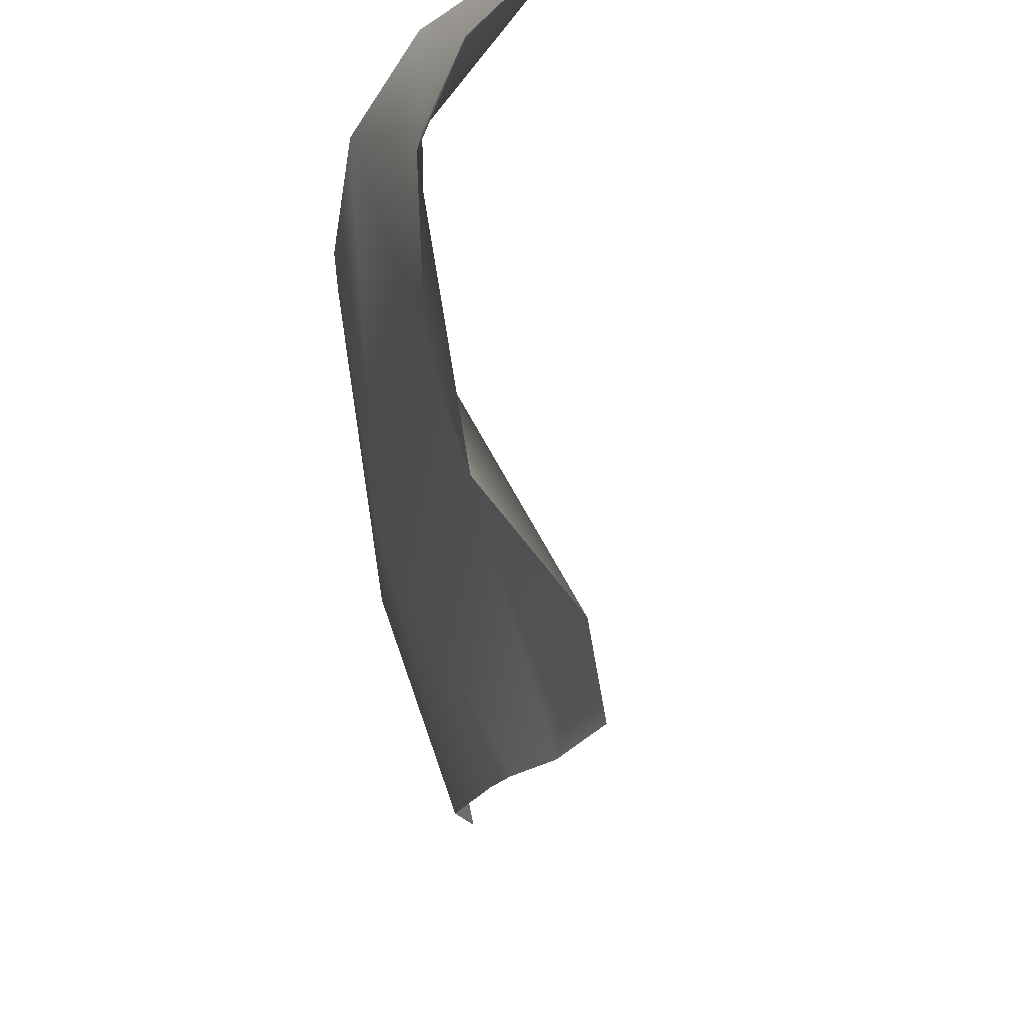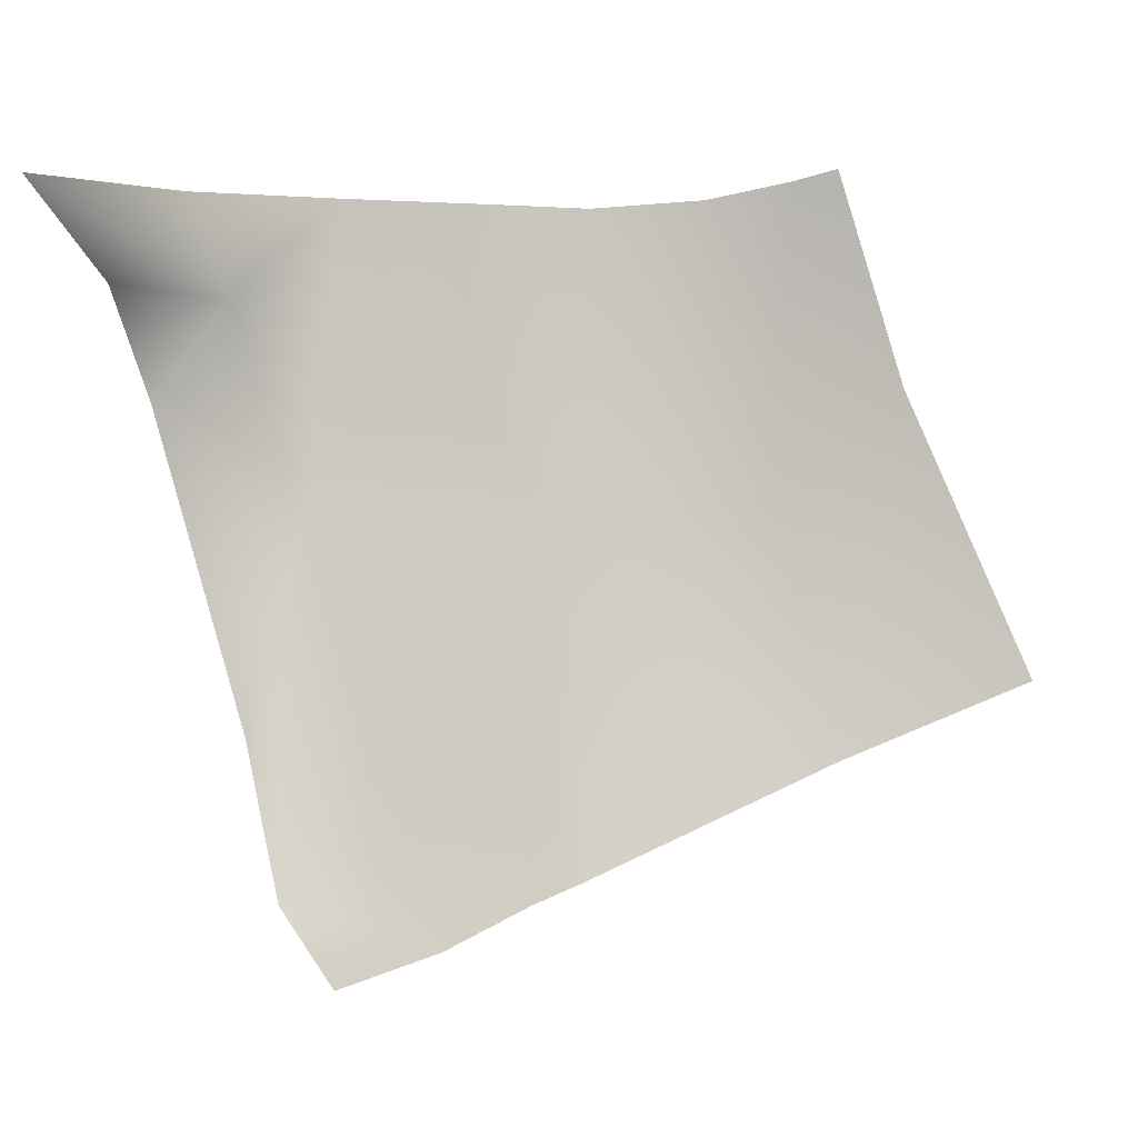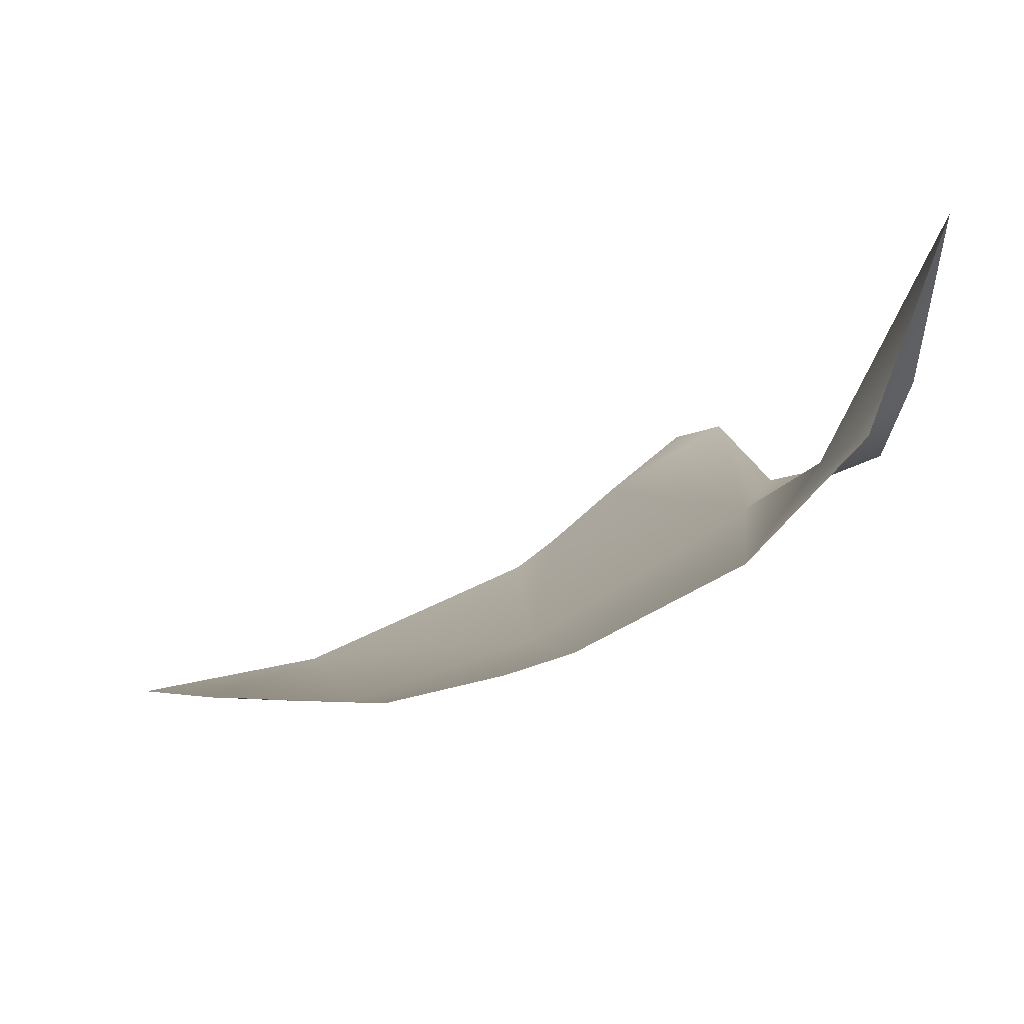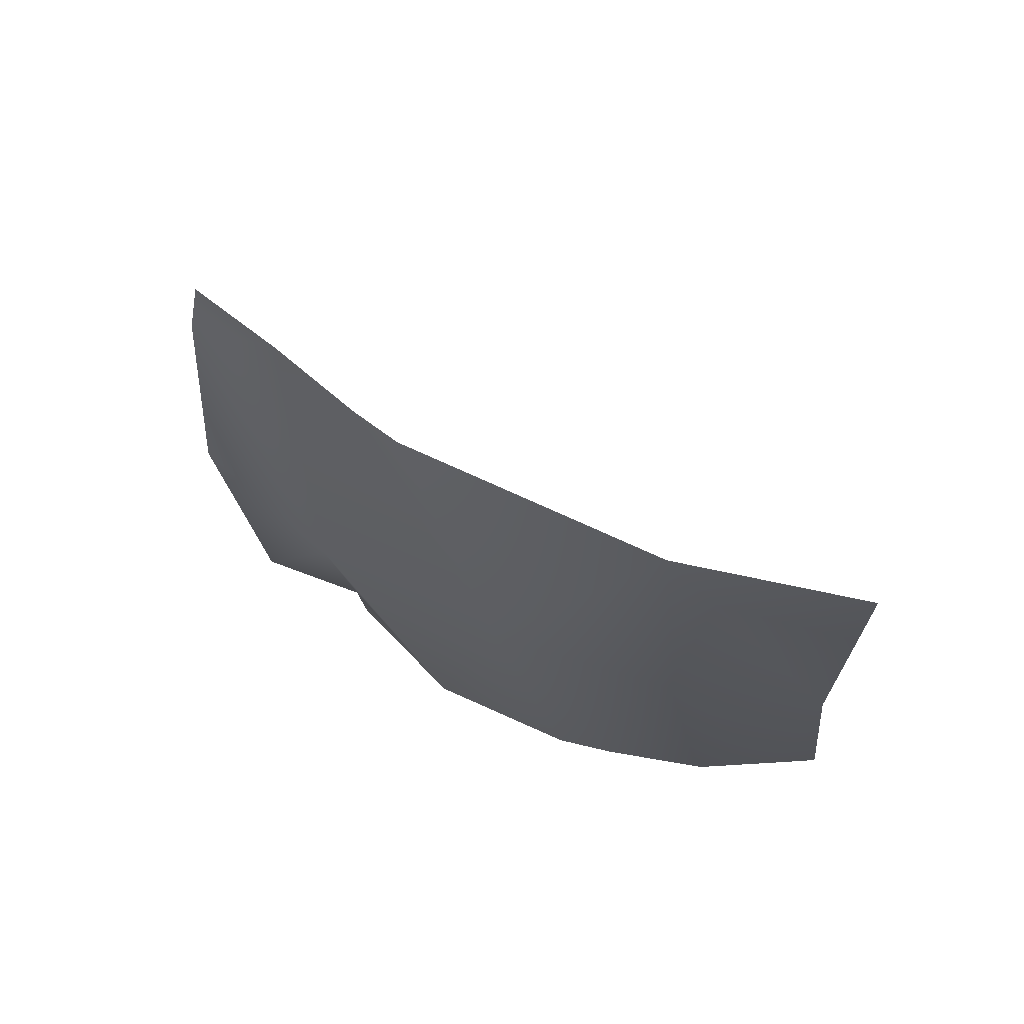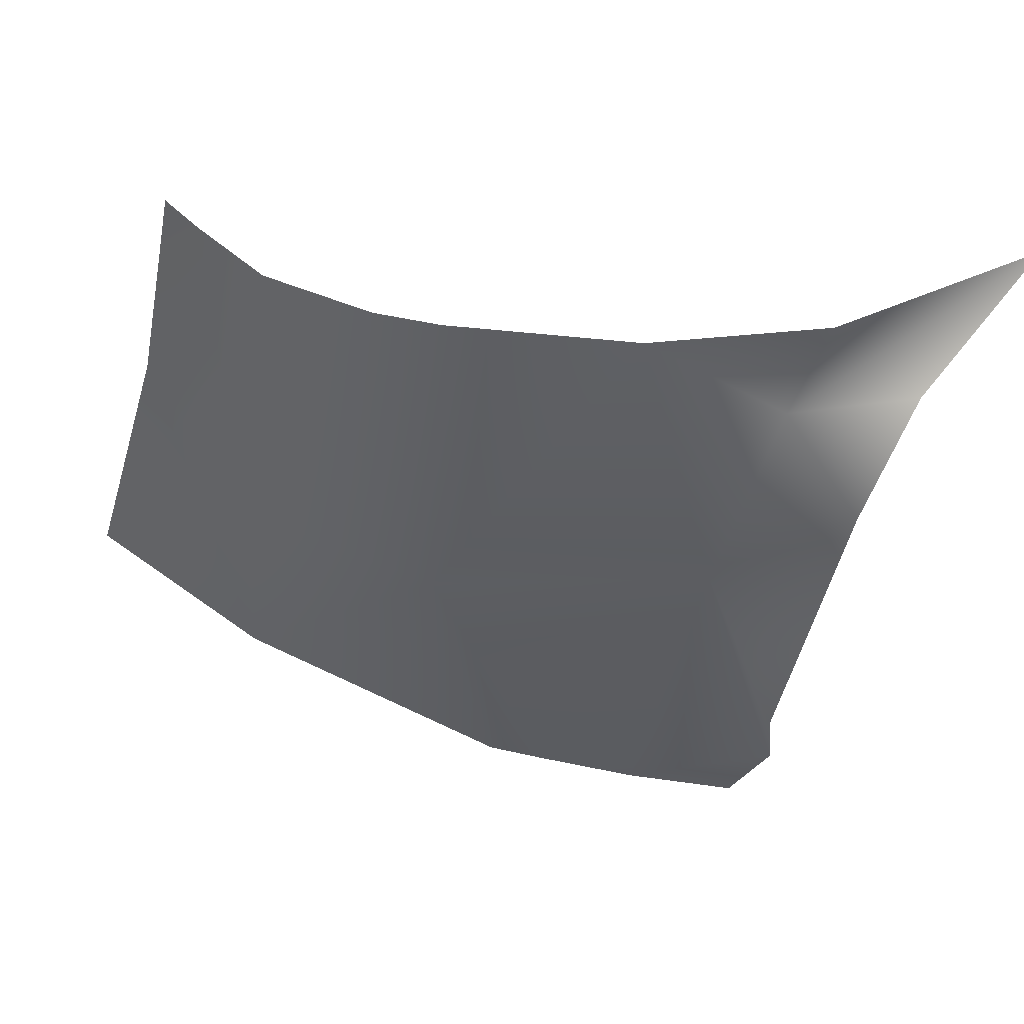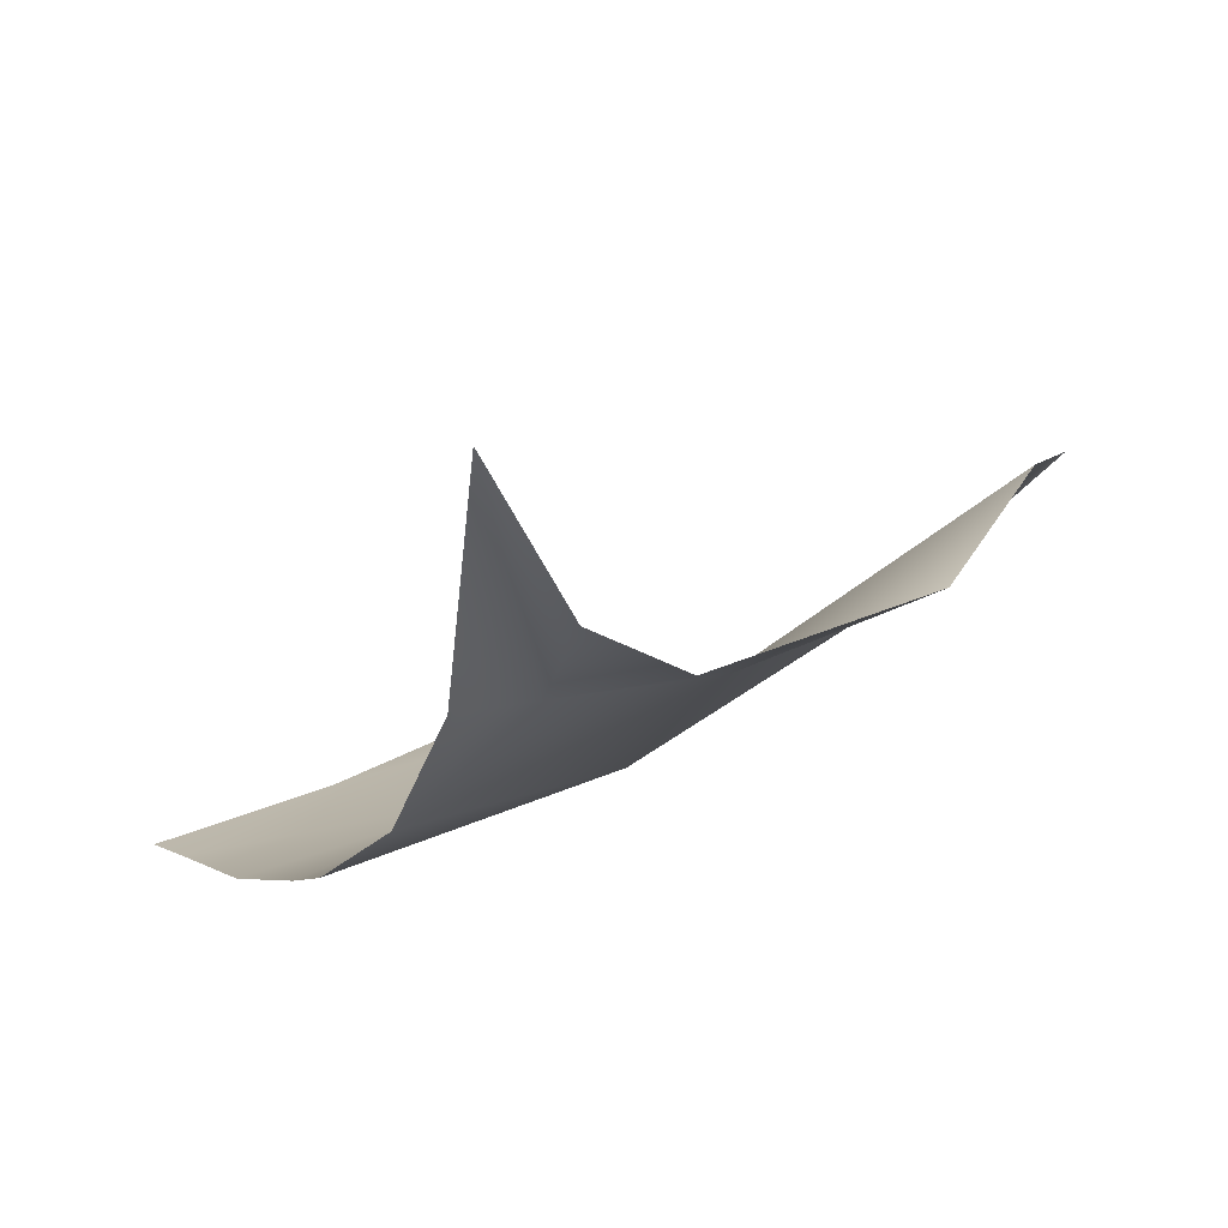
<metadata>
{"format":"obj","ext":"obj","renderer":"f3d","projection":"perspective","resolution":1024,"background":"white","views":[{"elev":-33.3,"azim":108.1,"up":"+Z"},{"elev":8.6,"azim":-171.4,"up":"+Z"},{"elev":-8.2,"azim":3.0,"up":"+Y"},{"elev":-18.7,"azim":-157.1,"up":"+Y"},{"elev":35.0,"azim":40.8,"up":"+Z"},{"elev":11.2,"azim":59.9,"up":"+Y"}]}
</metadata>
<code>
v 79.6 -5.692 -4.684
v 77.92 -7.099 -5.01
v 79.23 -6.685 -6.775
v 72.4 -9.938 -9.633
v 80.06 -3.067 -2.86
v 76.55 -4.571 -14.96
v 77.54 -6.229 -12.5
v 67.47 -10 -13.4
v 76.44 -9.152 -3.301
v 66.5 -11.24 -6.721
v 76.77 -7.387 -8.839
v 68.87 -11.19 -8.982
v 78.6 -6.948 -3.169
v 73.46 -10.67 -3.434
v 72.25 -11.05 -3.491
v 70.18 -11.54 -3.338
v 68.58 -11.51 -2.997
v 67.76 -11.47 -2.771
v 64.06 -10.8 -11.98
v 71.91 -7.768 -15.27
v 72.69 -7.136 -15.52
v 74.05 -5.877 -16.05
v 75.62 -4.559 -16.39
f 2 3 1
f 10 19 8
f 8 12 10
f 5 2 1
f 2 5 13
f 8 4 12
f 11 9 4
f 23 6 22
f 14 4 9
f 2 9 11
f 16 12 15
f 11 6 7
f 11 3 2
f 4 8 20
f 7 3 11
f 17 18 10
f 9 2 13
f 15 4 14
f 15 12 4
f 17 12 16
f 17 10 12
f 21 11 4
f 4 20 21
f 22 11 21
f 22 6 11

</code>
